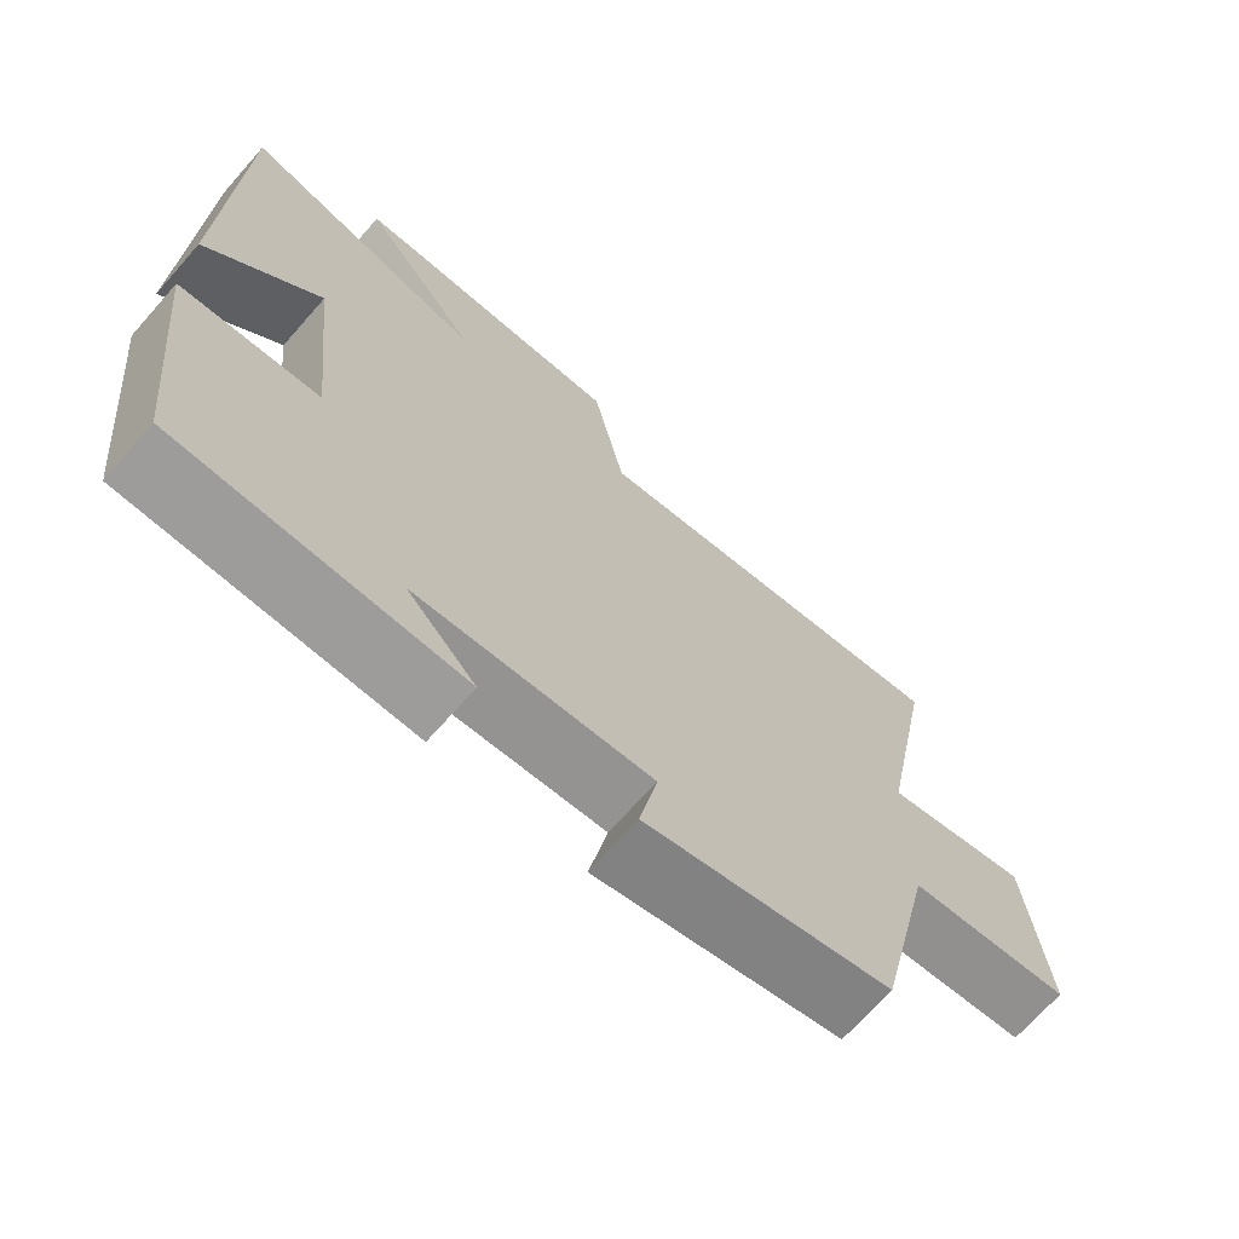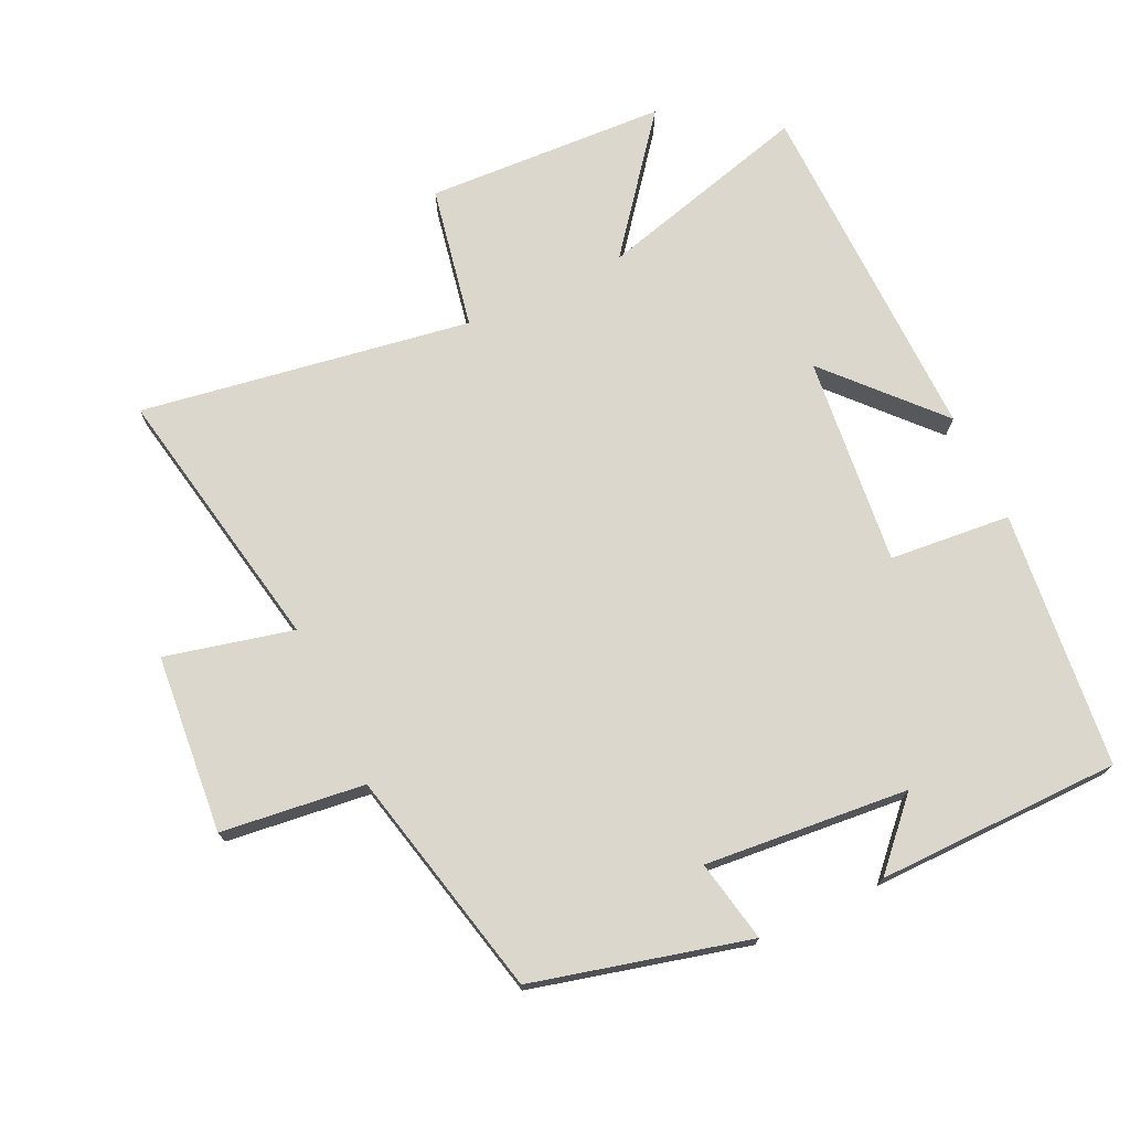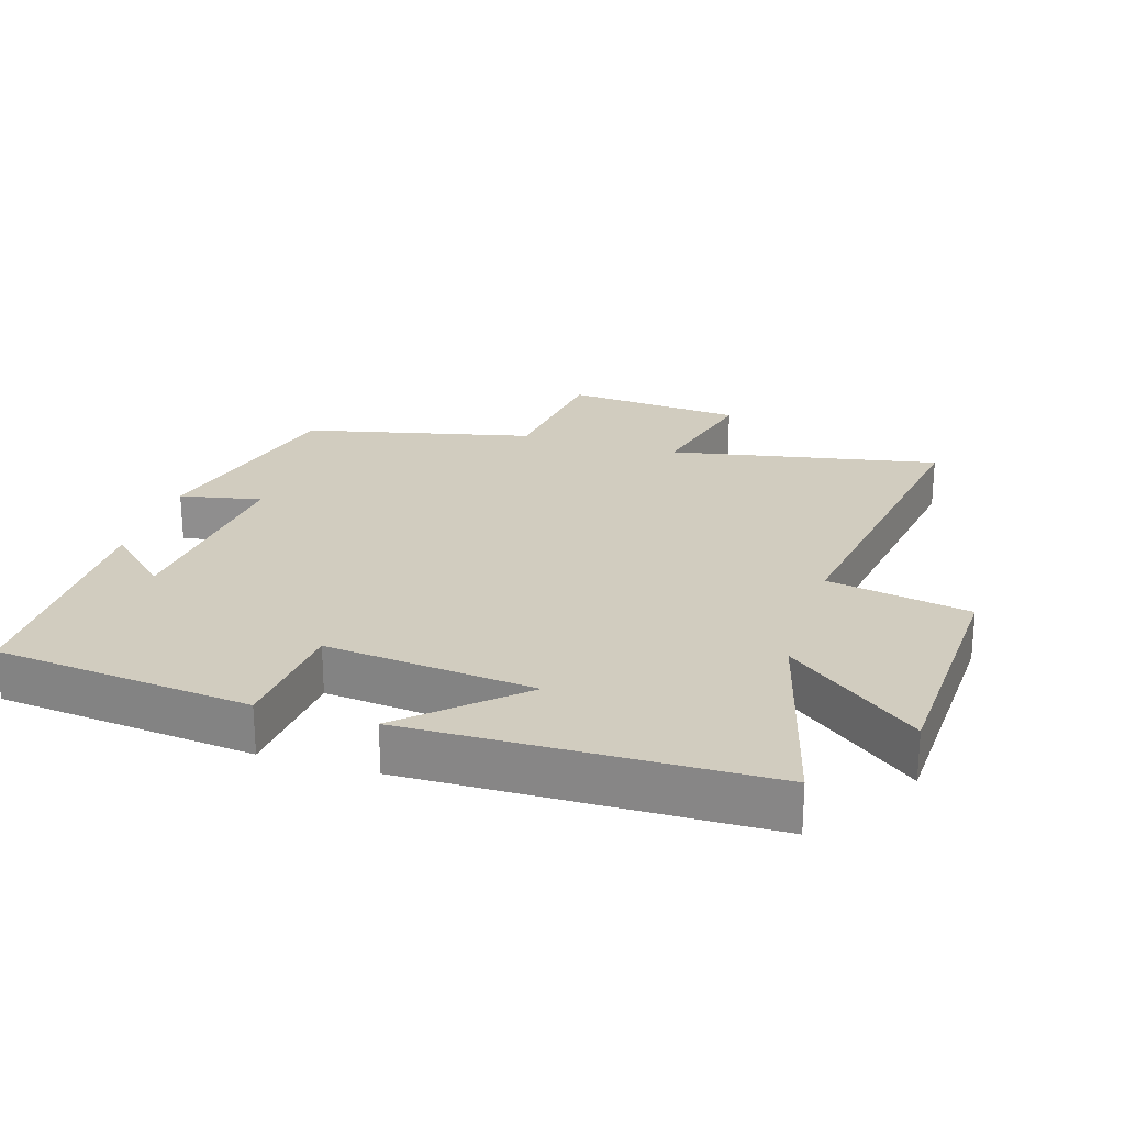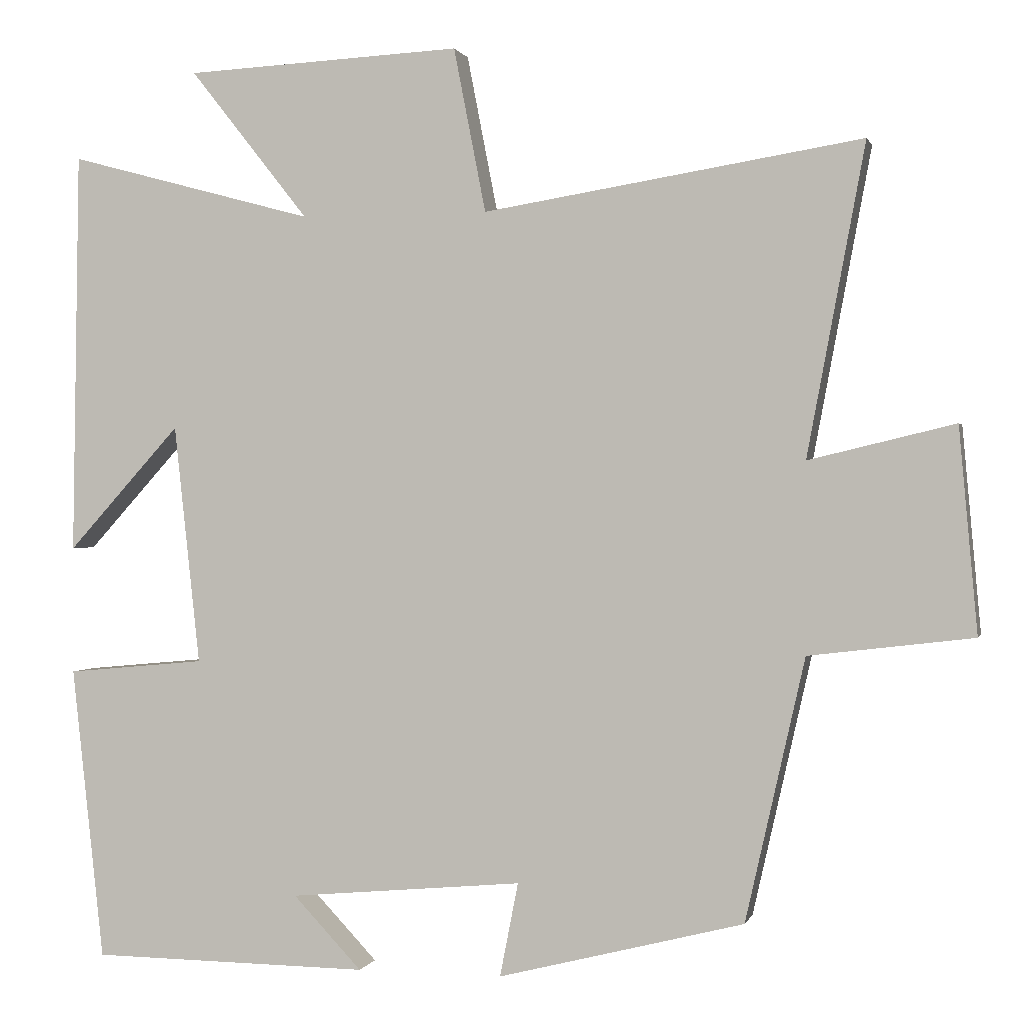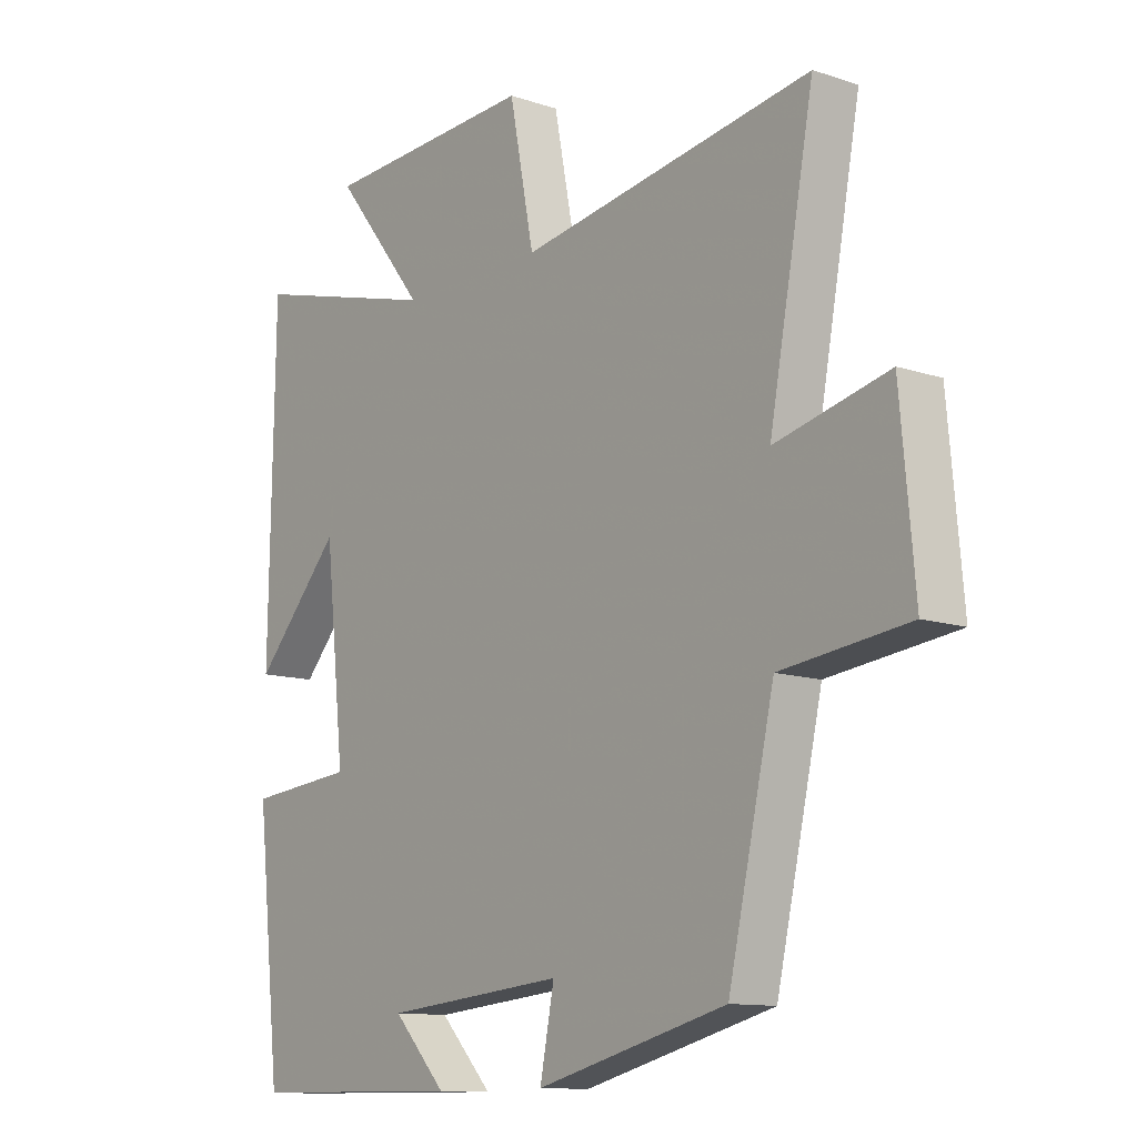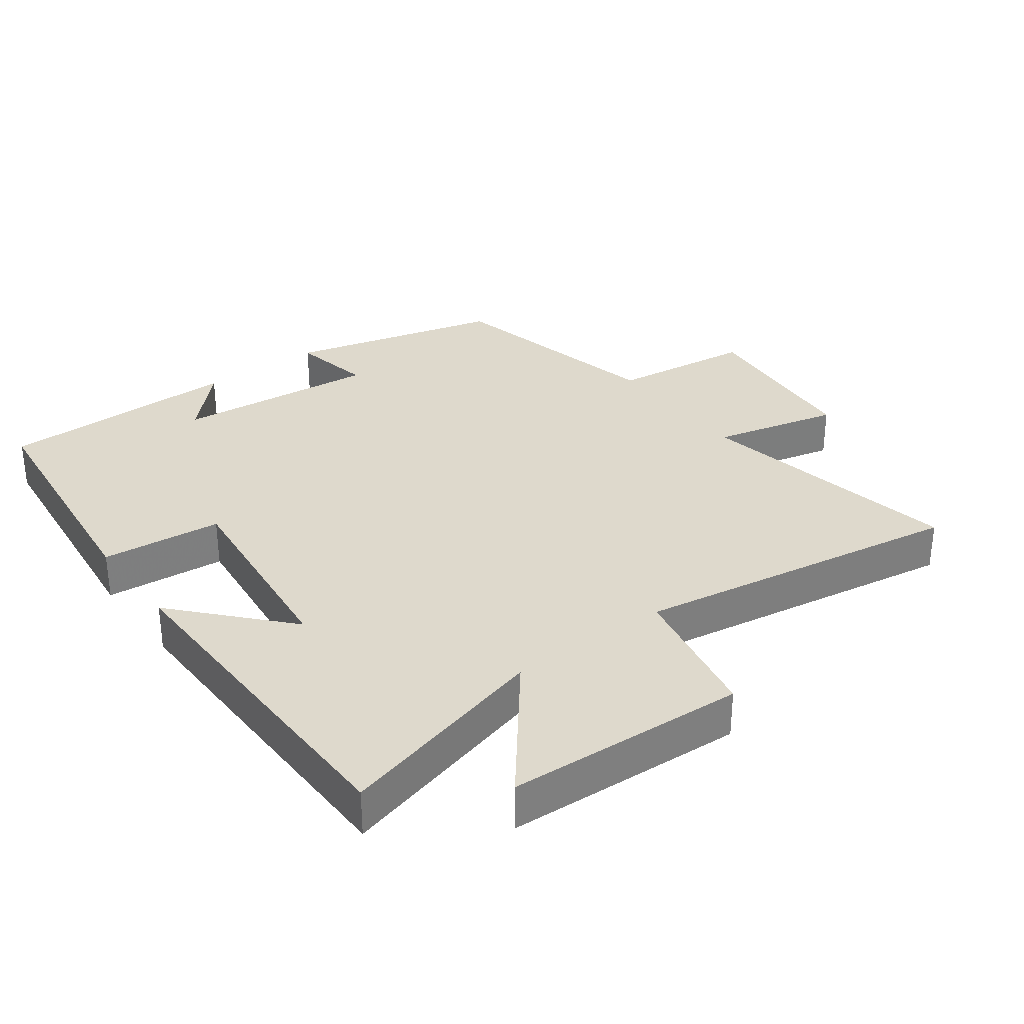
<metadata>
{"format":"obj","ext":"obj","renderer":"f3d","projection":"perspective","resolution":1024,"background":"white","views":[{"elev":-69.9,"azim":-41.5,"up":"+Z"},{"elev":72.9,"azim":154.7,"up":"+Y"},{"elev":24.0,"azim":-73.0,"up":"+Y"},{"elev":0.5,"azim":13.8,"up":"+Z"},{"elev":-11.8,"azim":51.4,"up":"+Z"},{"elev":32.0,"azim":-36.5,"up":"+Y"}]}
</metadata>
<code>
v 0.422 0.07 -0.418
v 0.1 0.07 -0.5
v 0.124 0.07 -0.377
v -0.182 0.07 -0.405
v -0.092 0.07 -0.5
v -0.458 0.07 -0.496
v -0.5 0.07 -0.111
v -0.318 0.07 -0.094
v -0.352 0.07 0.22
v -0.5 0.07 0.057
v -0.491 0.07 0.587
v -0.168 0.07 0.5
v -0.324 0.07 0.697
v 0.038 0.07 0.715
v 0.08 0.07 0.5
v 0.576 0.07 0.58
v 0.5 0.07 0.174
v 0.691 0.07 0.22
v 0.715 0.07 -0.048
v 0.5 0.07 -0.074
v 0.422 0 -0.418
v 0.1 0 -0.5
v 0.124 0 -0.377
v -0.182 0 -0.405
v -0.092 0 -0.5
v -0.458 0 -0.496
v -0.5 0 -0.111
v -0.318 0 -0.094
v -0.352 0 0.22
v -0.5 0 0.057
v -0.491 0 0.587
v -0.168 0 0.5
v -0.324 0 0.697
v 0.038 0 0.715
v 0.08 0 0.5
v 0.576 0 0.58
v 0.5 0 0.174
v 0.691 0 0.22
v 0.715 0 -0.048
v 0.5 0 -0.074
f 17 18 19 20
f 17 20 1 2
f 15 16 17
f 12 13 14 15
f 12 15 17
f 9 10 11 12
f 8 9 12 17
f 6 7 8
f 4 5 6
f 4 6 8 17
f 17 2 3
f 3 4 17
f 40 39 38 37
f 22 21 40 37
f 37 36 35
f 35 34 33 32
f 37 35 32
f 32 31 30 29
f 37 32 29 28
f 28 27 26
f 26 25 24
f 37 28 26 24
f 23 22 37
f 37 24 23
f 1 21 22 2
f 2 22 23 3
f 3 23 24 4
f 4 24 25 5
f 5 25 26 6
f 6 26 27 7
f 7 27 28 8
f 8 28 29 9
f 9 29 30 10
f 10 30 31 11
f 11 31 32 12
f 12 32 33 13
f 13 33 34 14
f 14 34 35 15
f 15 35 36 16
f 16 36 37 17
f 17 37 38 18
f 18 38 39 19
f 19 39 40 20
f 20 40 21 1

</code>
